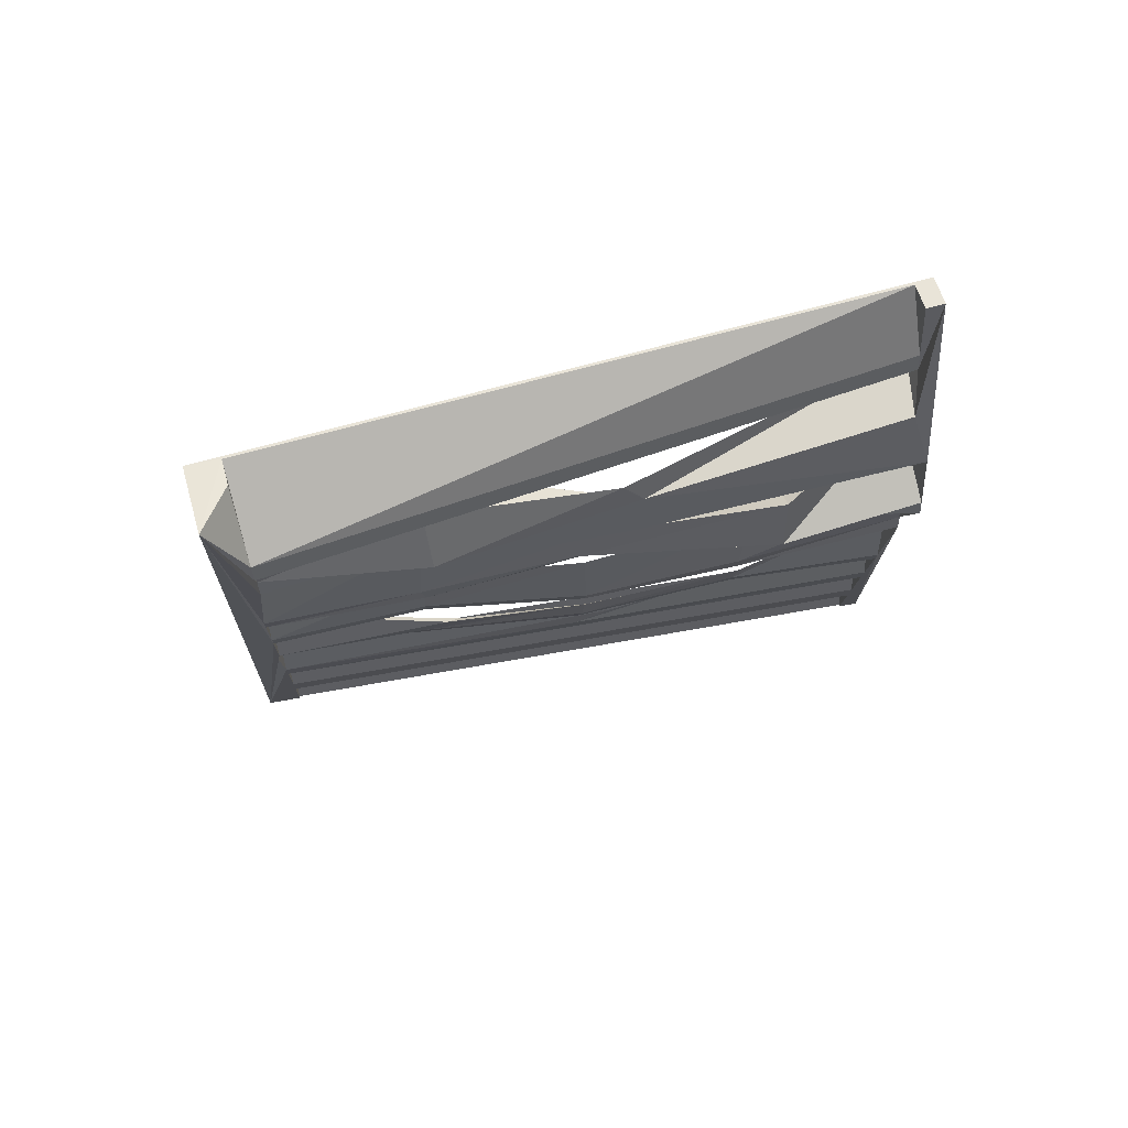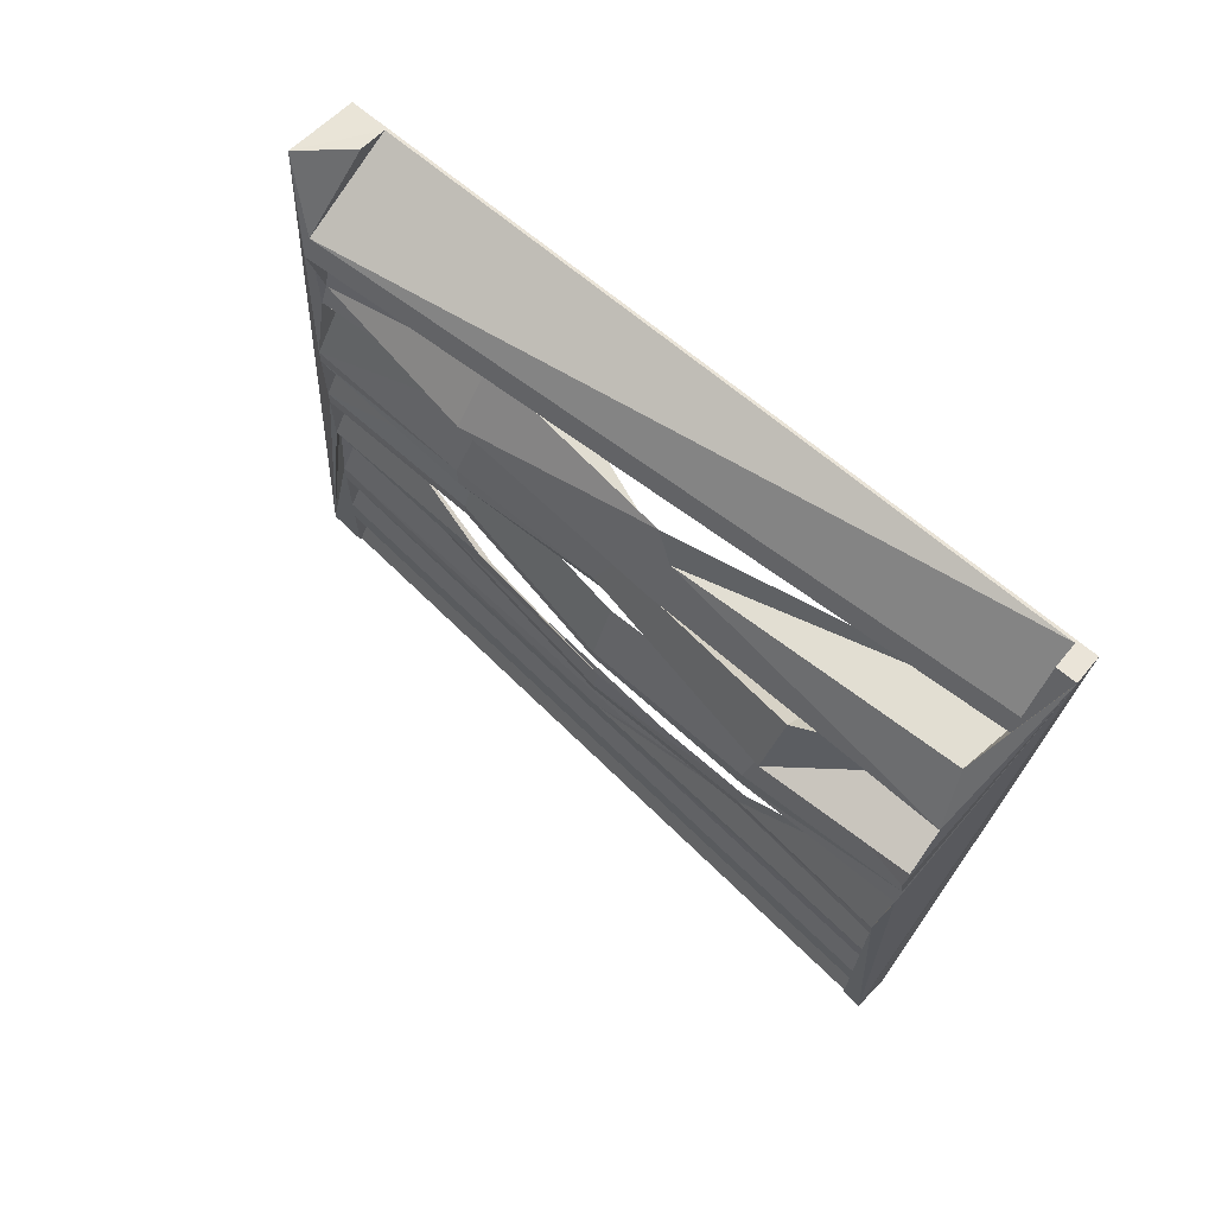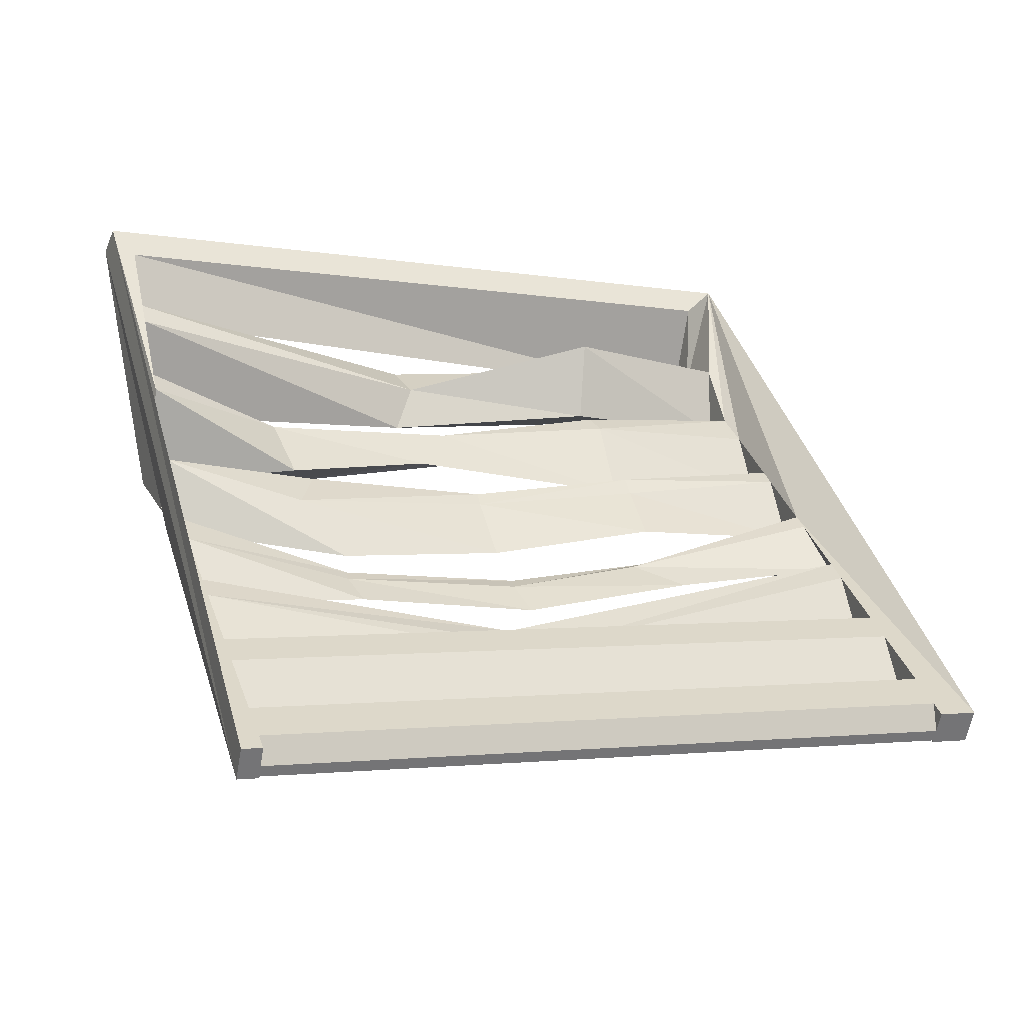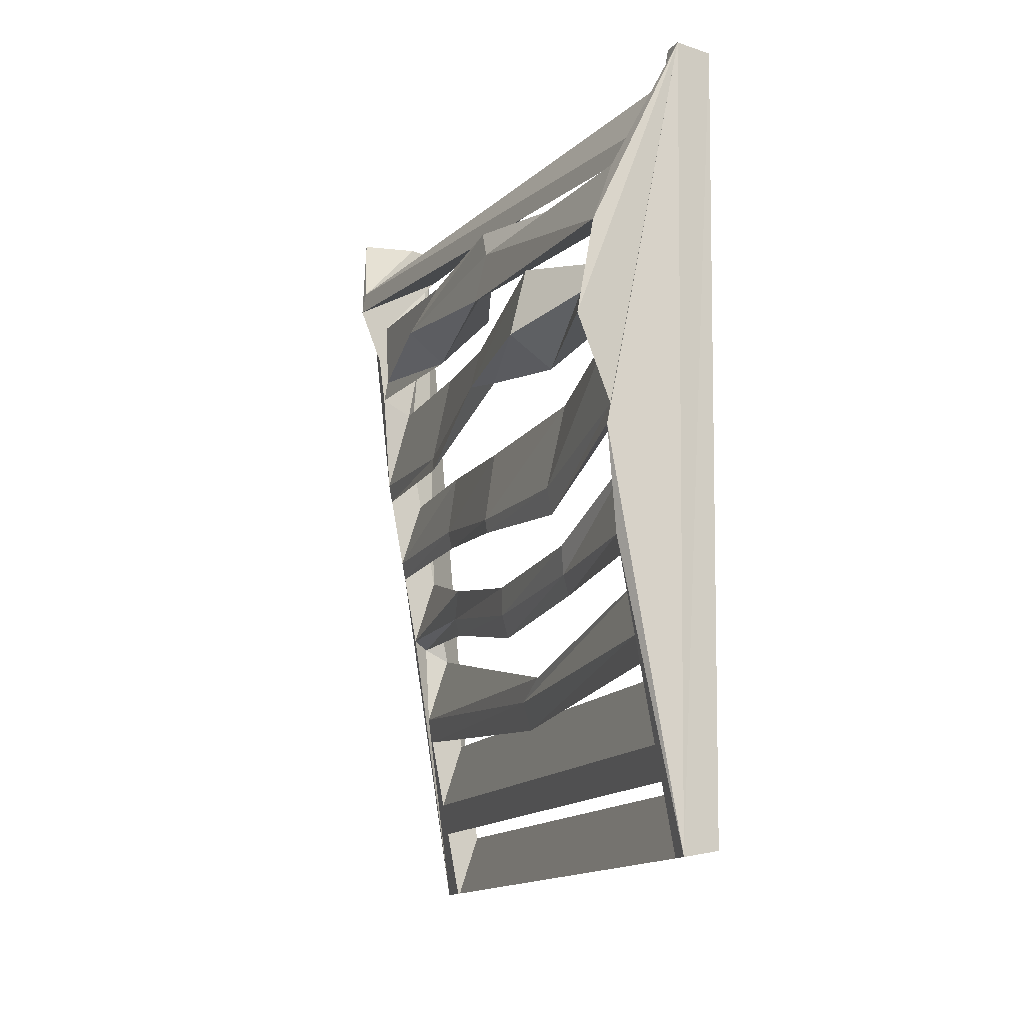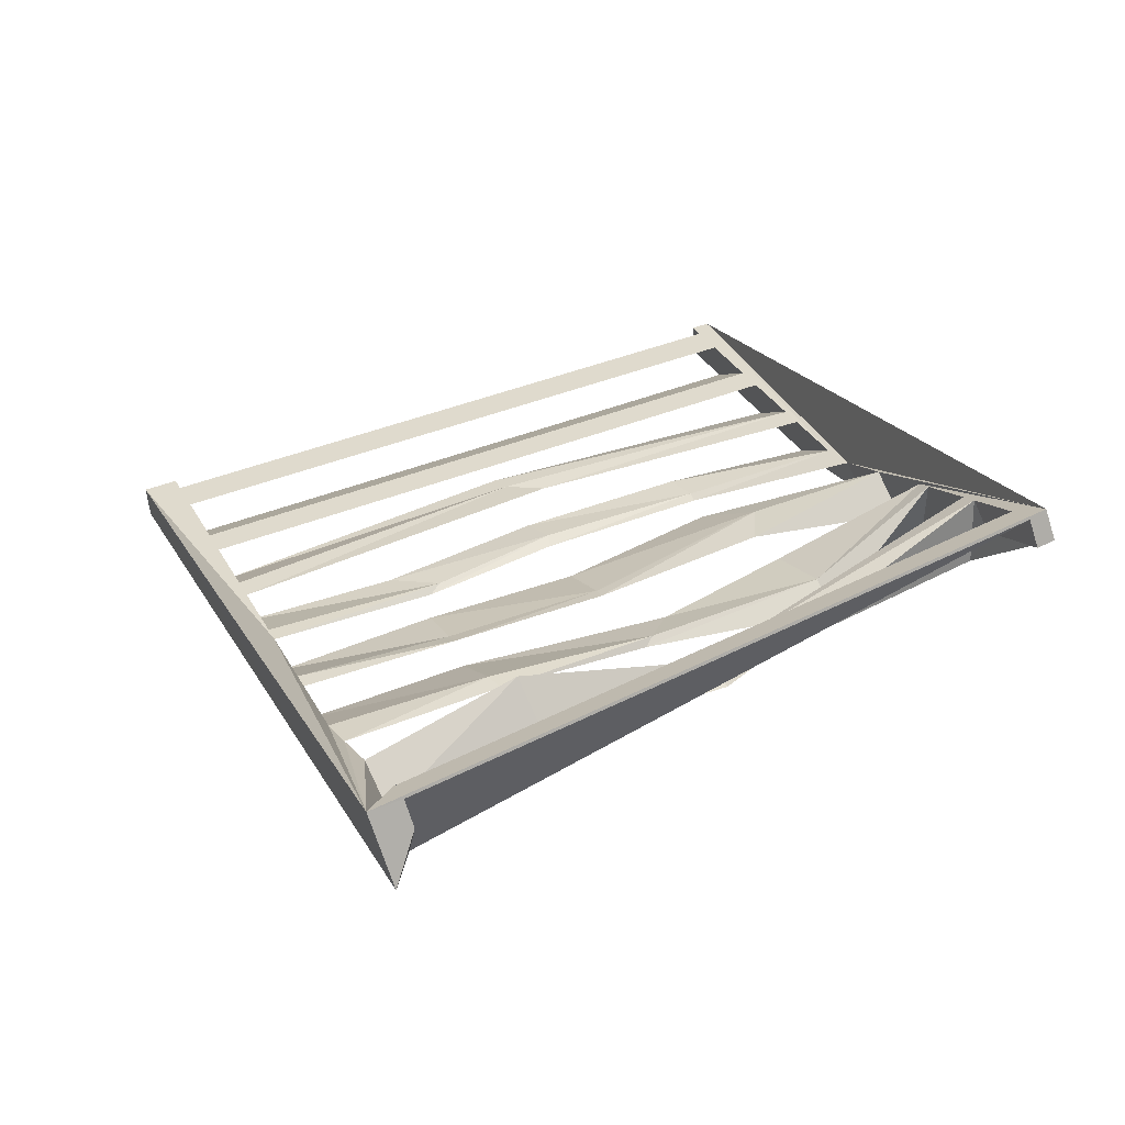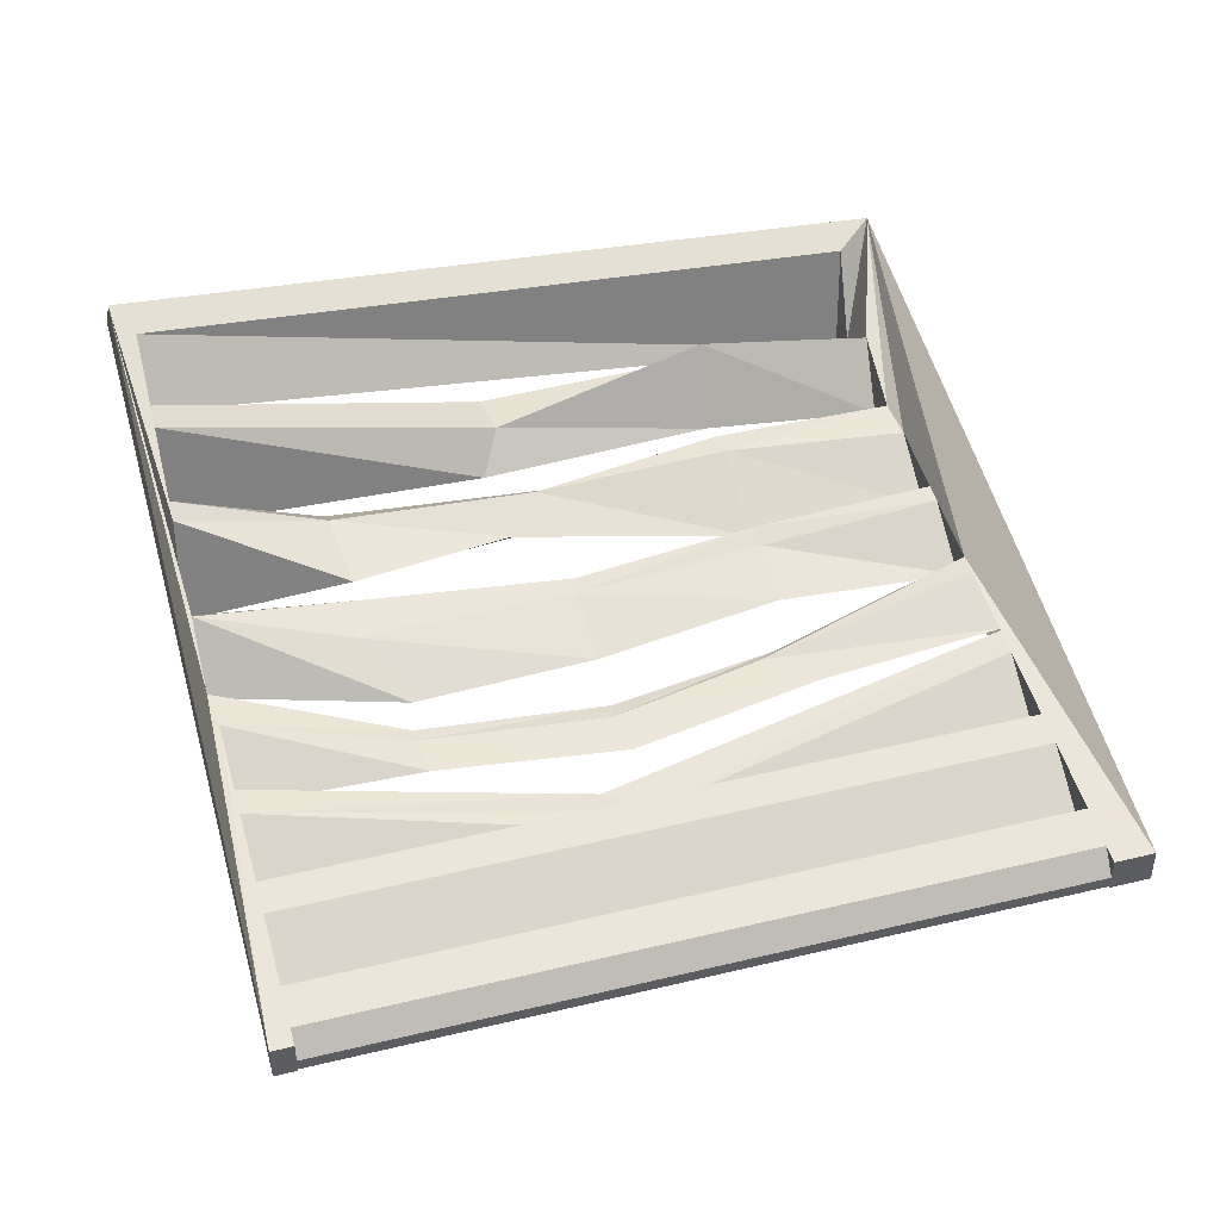
<metadata>
{"format":"obj","ext":"obj","renderer":"f3d","projection":"perspective","resolution":1024,"background":"white","views":[{"elev":-24.6,"azim":-164.7,"up":"+Z"},{"elev":50.5,"azim":-127.4,"up":"+Y"},{"elev":-44.3,"azim":-3.7,"up":"+Y"},{"elev":-27.1,"azim":-97.8,"up":"+Y"},{"elev":19.1,"azim":172.0,"up":"+Z"},{"elev":-28.2,"azim":7.0,"up":"+Y"}]}
</metadata>
<code>
o Vent_Grate.003
v 0.2941 0.1724 -7.543
v 0.1226 0.8102 -7.563
v 0.2908 0.1649 -7.571
v 0.1138 0.8122 -7.591
v 0.9088 0.3361 -7.658
v 0.7244 0.9682 -7.738
v 0.9054 0.3286 -7.686
v 0.7027 0.9744 -7.806
v 0.2901 0.2259 -7.587
v 0.2817 0.2533 -7.594
v 0.263 0.3138 -7.607
v 0.2563 0.3355 -7.612
v 0.2376 0.3959 -7.626
v 0.2327 0.4119 -7.63
v 0.2016 0.495 -7.641
v 0.1979 0.5116 -7.639
v 0.1711 0.5784 -7.669
v 0.1675 0.5949 -7.667
v 0.1536 0.6576 -7.658
v 0.1558 0.7136 -7.642
v 0.1484 0.7349 -7.608
v 0.144 0.7545 -7.605
v 0.6858 0.9624 -7.758
v 0.1303 0.8166 -7.596
v 0.3076 0.1694 -7.575
v 0.691 0.885 -7.808
v 0.6867 0.9046 -7.806
v 0.7578 0.6998 -7.767
v 0.7529 0.7158 -7.771
v 0.722 0.7993 -7.781
v 0.7178 0.8182 -7.778
v 0.8575 0.377 -7.694
v 0.875 0.3205 -7.681
v 0.849 0.4044 -7.7
v 0.8304 0.4649 -7.714
v 0.8237 0.4865 -7.719
v 0.8139 0.5595 -7.724
v 0.8001 0.563 -7.736
v 0.7814 0.6234 -7.75
v 0.7765 0.6394 -7.753
v 0.1452 0.7868 -7.572
v 0.7007 0.9327 -7.733
v 0.7188 0.8512 -7.745
v 0.7017 0.8742 -7.781
v 0.7686 0.683 -7.733
v 0.7637 0.699 -7.737
v 0.745 0.7594 -7.75
v 0.7326 0.7885 -7.754
v 0.8738 0.3426 -7.656
v 0.8634 0.3761 -7.663
v 0.8447 0.4366 -7.677
v 0.8363 0.464 -7.683
v 0.8176 0.5244 -7.697
v 0.8109 0.5461 -7.702
v 0.7923 0.6066 -7.716
v 0.7873 0.6225 -7.719
v 0.3109 0.1769 -7.546
v 0.3064 0.1915 -7.549
v 0.296 0.2251 -7.557
v 0.2774 0.2855 -7.571
v 0.2689 0.3129 -7.577
v 0.2502 0.3733 -7.591
v 0.2435 0.395 -7.596
v 0.2249 0.4555 -7.61
v 0.2122 0.4843 -7.614
v 0.1984 0.5469 -7.605
v 0.1818 0.5677 -7.642
v 0.1808 0.6261 -7.594
v 0.1771 0.6427 -7.592
v 0.1633 0.7053 -7.583
v 0.1591 0.7242 -7.581
v 0.8783 0.328 -7.652
v 0.8763 0.3235 -7.669
v 0.8752 0.3209 -7.679
v 0.3089 0.1724 -7.563
v 0.3078 0.1698 -7.573
v 0.1382 0.8147 -7.571
v 0.6937 0.9606 -7.732
v 0.4132 0.7628 -7.707
v 0.3855 0.7673 -7.717
v 0.3967 0.7963 -7.719
v 0.4014 0.726 -7.725
v 0.5671 0.7885 -7.769
v 0.5836 0.7664 -7.735
v 0.5852 0.8191 -7.689
v 0.5621 0.8387 -7.744
v 0.4276 0.6565 -7.704
v 0.4702 0.6755 -7.72
v 0.4464 0.6979 -7.705
v 0.4532 0.7044 -7.714
v 0.6162 0.6643 -7.739
v 0.6173 0.6779 -7.739
v 0.6013 0.7355 -7.722
v 0.5922 0.7523 -7.726
v 0.4987 0.5401 -7.7
v 0.4801 0.611 -7.696
v 0.4826 0.5975 -7.696
v 0.4944 0.5511 -7.703
v 0.529 0.4496 -7.677
v 0.5132 0.4785 -7.678
v 0.5201 0.468 -7.683
v 0.5123 0.4919 -7.685
v 0.5534 0.3704 -7.653
v 0.5434 0.3878 -7.654
v 0.548 0.3953 -7.66
v 0.5072 0.4029 -7.653
v 0.6407 0.5922 -7.717
v 0.6361 0.6075 -7.721
v 0.6233 0.6591 -7.716
v 0.6276 0.6427 -7.717
v 0.6721 0.5143 -7.705
v 0.6665 0.5286 -7.71
v 0.626 0.5335 -7.704
v 0.6356 0.5442 -7.711
v 0.3646 0.4529 -7.649
v 0.3633 0.4638 -7.653
v 0.3802 0.425 -7.645
v 0.3739 0.4415 -7.65
v 0.2855 0.663 -7.671
v 0.2755 0.6819 -7.696
v 0.3086 0.6048 -7.67
v 0.2905 0.6257 -7.707
v 0.3266 0.5803 -7.655
v 0.3186 0.5404 -7.643
v 0.3607 0.4917 -7.662
v 0.3533 0.5133 -7.667
f 2 3 1
f 26 22 27
f 32 9 34
f 92 28 91
f 19 80 82
f 125 16 126
f 117 14 118
f 103 12 105
f 8 5 7
f 85 44 86
f 123 66 124
f 75 3 76
f 78 77 2
f 21 71 20
f 26 44 42
f 80 71 81
f 26 41 21
f 19 69 18
f 30 48 43
f 122 69 120
f 30 85 84
f 17 67 16
f 28 46 47
f 126 67 123
f 28 93 91
f 15 65 14
f 39 56 45
f 118 65 116
f 39 110 107
f 13 63 12
f 37 54 55
f 105 63 106
f 37 113 111
f 11 61 10
f 35 52 53
f 34 61 52
f 35 104 103
f 9 59 76
f 50 51 32
f 59 74 76
f 32 60 9
f 77 22 24
f 23 27 78
f 27 77 78
f 75 58 57
f 49 73 72
f 58 73 49
f 82 70 19
f 83 81 86
f 93 48 94
f 82 83 84
f 84 31 30
f 31 86 44
f 84 79 82
f 79 86 81
f 113 56 114
f 87 119 121
f 92 90 94
f 122 87 121
f 29 94 48
f 89 94 90
f 91 89 87
f 88 91 87
f 95 124 125
f 108 96 109
f 106 62 104
f 107 98 108
f 115 102 116
f 99 115 117
f 112 102 114
f 111 101 112
f 109 97 110
f 103 62 11
f 36 106 54
f 35 105 36
f 6 43 48
f 39 108 40
f 40 109 46
f 107 97 95
f 37 112 38
f 38 114 56
f 100 114 102
f 111 100 99
f 117 64 13
f 119 90 120
f 101 116 102
f 99 118 101
f 1 64 65
f 18 121 17
f 121 68 17
f 88 120 90
f 125 66 15
f 98 123 96
f 96 124 97
f 95 126 98
f 2 4 3
f 26 21 22
f 25 3 9
f 3 4 15
f 9 3 10
f 4 24 22
f 21 20 4
f 20 19 4
f 4 22 21
f 10 3 11
f 7 33 32
f 18 17 4
f 17 16 4
f 4 19 18
f 8 7 39
f 7 32 34
f 27 23 8
f 30 31 8
f 31 26 8
f 26 27 8
f 15 14 3
f 14 13 3
f 4 16 15
f 40 28 8
f 28 29 8
f 29 30 8
f 12 11 3
f 12 3 13
f 37 38 7
f 38 39 7
f 39 40 8
f 34 35 7
f 35 36 7
f 7 36 37
f 9 10 34
f 92 29 28
f 19 20 80
f 125 15 16
f 117 13 14
f 103 11 12
f 8 6 5
f 85 43 44
f 123 67 66
f 74 33 7
f 7 5 73
f 5 72 73
f 74 7 73
f 75 57 1
f 74 73 75
f 3 25 76
f 76 74 75
f 75 1 3
f 24 4 77
f 4 2 77
f 6 8 78
f 8 23 78
f 6 78 2
f 21 41 71
f 26 31 44
f 80 20 71
f 26 42 41
f 19 70 69
f 30 29 48
f 122 18 69
f 30 43 85
f 17 68 67
f 28 40 46
f 126 16 67
f 28 47 93
f 15 66 65
f 39 38 56
f 118 14 65
f 39 45 110
f 13 64 63
f 37 36 54
f 105 12 63
f 37 55 113
f 11 62 61
f 35 34 52
f 34 10 61
f 35 53 104
f 76 25 9
f 9 60 59
f 33 74 32
f 74 50 32
f 59 50 74
f 32 51 60
f 27 22 77
f 58 75 73
f 82 79 70
f 83 80 81
f 93 47 48
f 82 80 83
f 84 83 31
f 31 83 86
f 84 85 79
f 79 85 86
f 113 55 56
f 87 89 119
f 92 88 90
f 122 88 87
f 29 92 94
f 89 93 94
f 91 93 89
f 88 92 91
f 95 97 124
f 108 98 96
f 106 63 62
f 107 95 98
f 115 100 102
f 99 100 115
f 112 101 102
f 111 99 101
f 109 96 97
f 103 104 62
f 36 105 106
f 35 103 105
f 45 56 6
f 56 55 5
f 6 56 5
f 54 106 104
f 55 54 5
f 54 104 53
f 52 61 60
f 54 53 5
f 52 60 51
f 53 52 5
f 51 50 5
f 50 49 5
f 51 5 52
f 49 72 5
f 6 2 42
f 2 41 42
f 42 44 6
f 44 43 6
f 109 110 45
f 48 47 6
f 47 46 6
f 46 109 45
f 46 45 6
f 39 107 108
f 40 108 109
f 107 110 97
f 37 111 112
f 38 112 114
f 100 113 114
f 111 113 100
f 117 115 64
f 119 89 90
f 101 118 116
f 99 117 118
f 41 2 71
f 2 1 65
f 71 2 70
f 1 57 58
f 58 49 50
f 59 60 1
f 60 61 1
f 58 50 59
f 70 2 69
f 79 81 71
f 70 79 71
f 1 58 59
f 61 62 1
f 62 63 1
f 69 2 68
f 119 120 69
f 68 2 67
f 64 115 116
f 1 63 64
f 68 119 69
f 65 66 2
f 66 67 2
f 64 116 65
f 18 122 121
f 121 119 68
f 88 122 120
f 125 124 66
f 98 126 123
f 96 123 124
f 95 125 126

</code>
